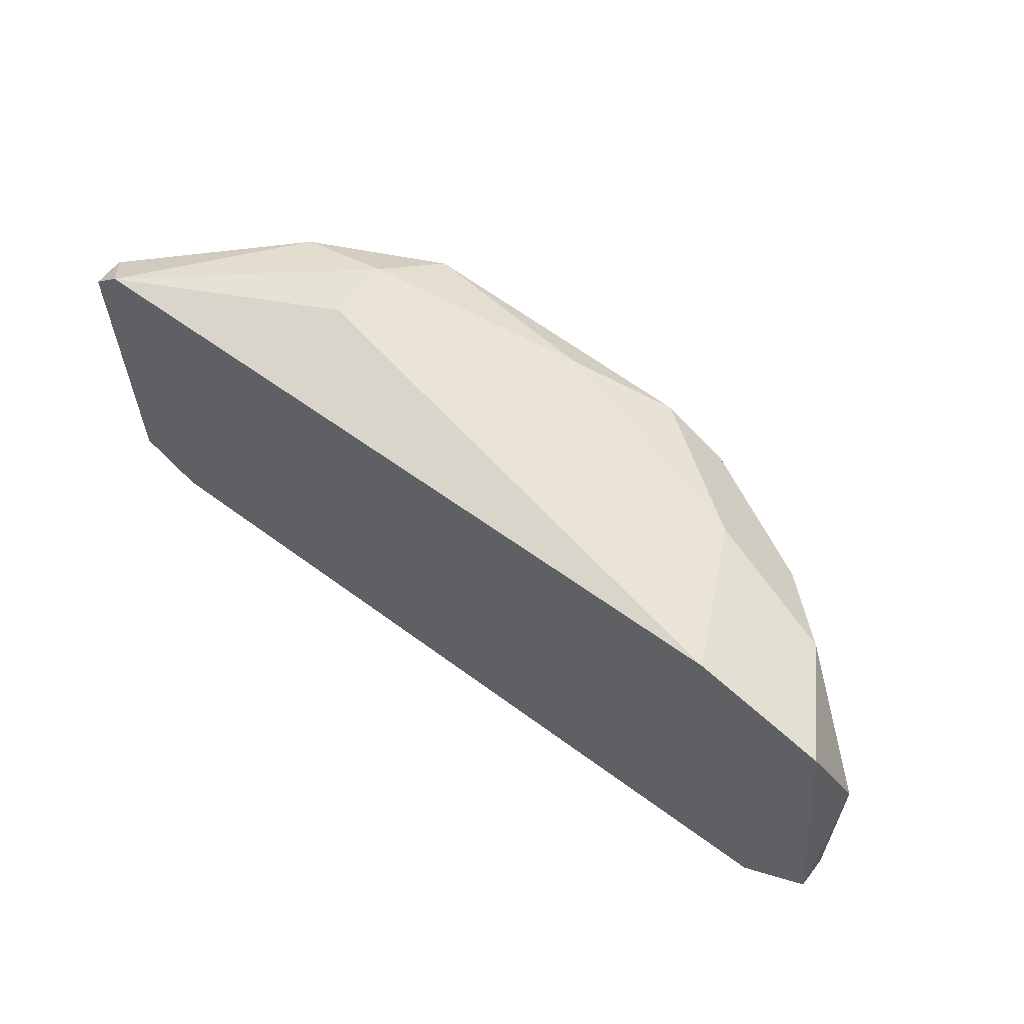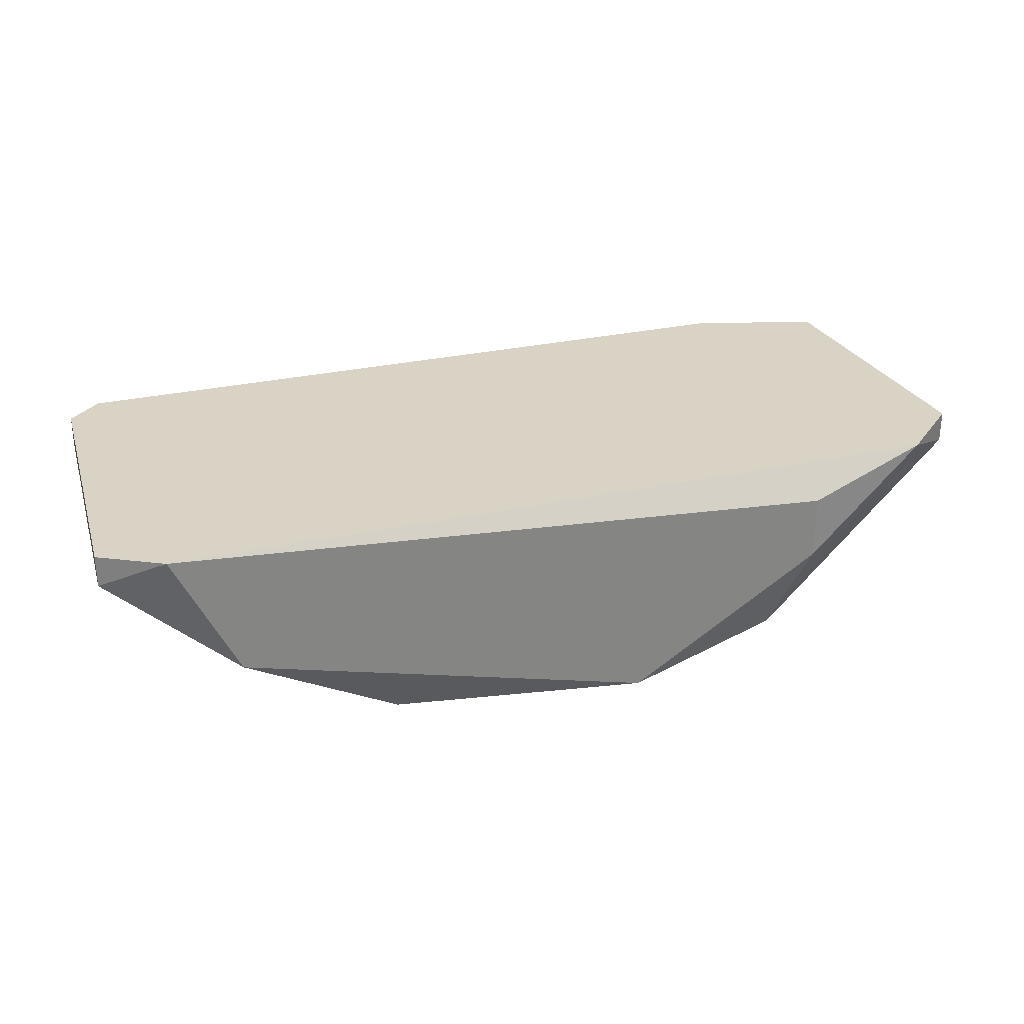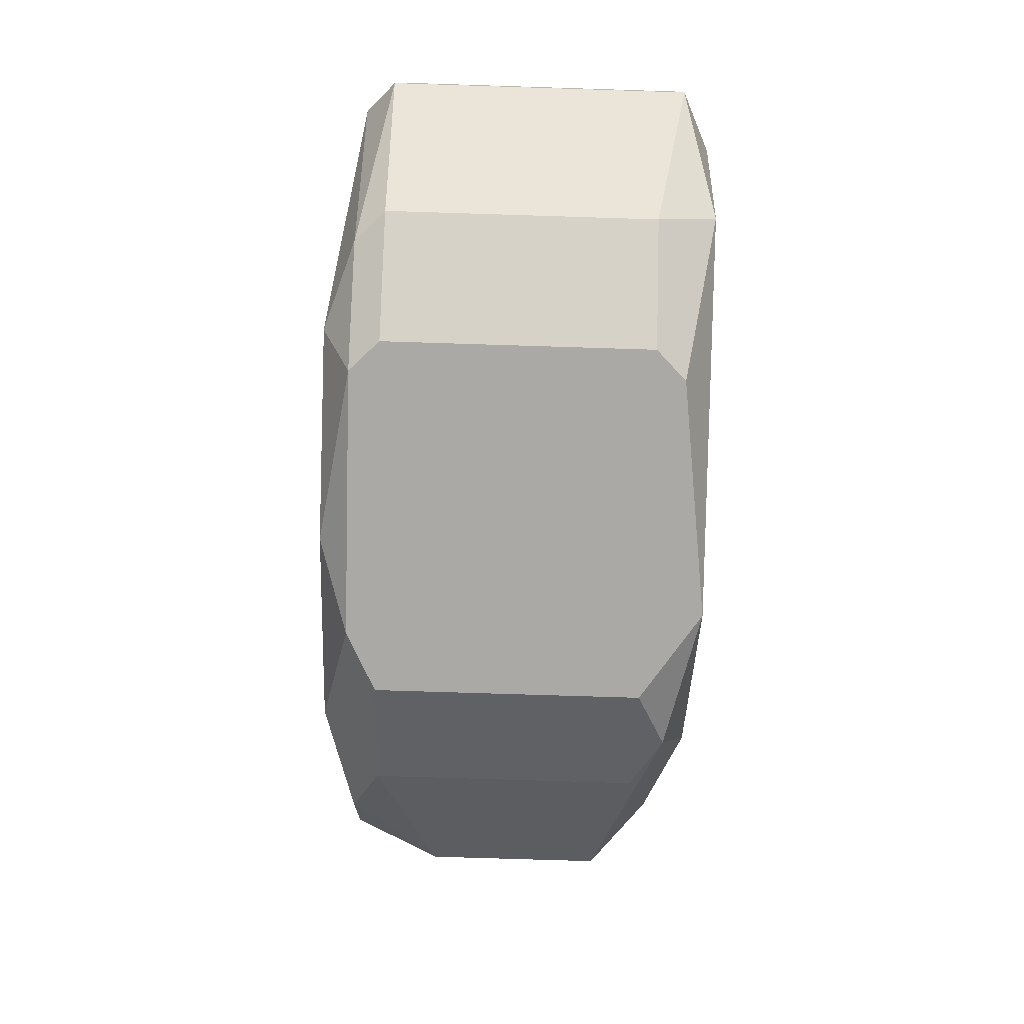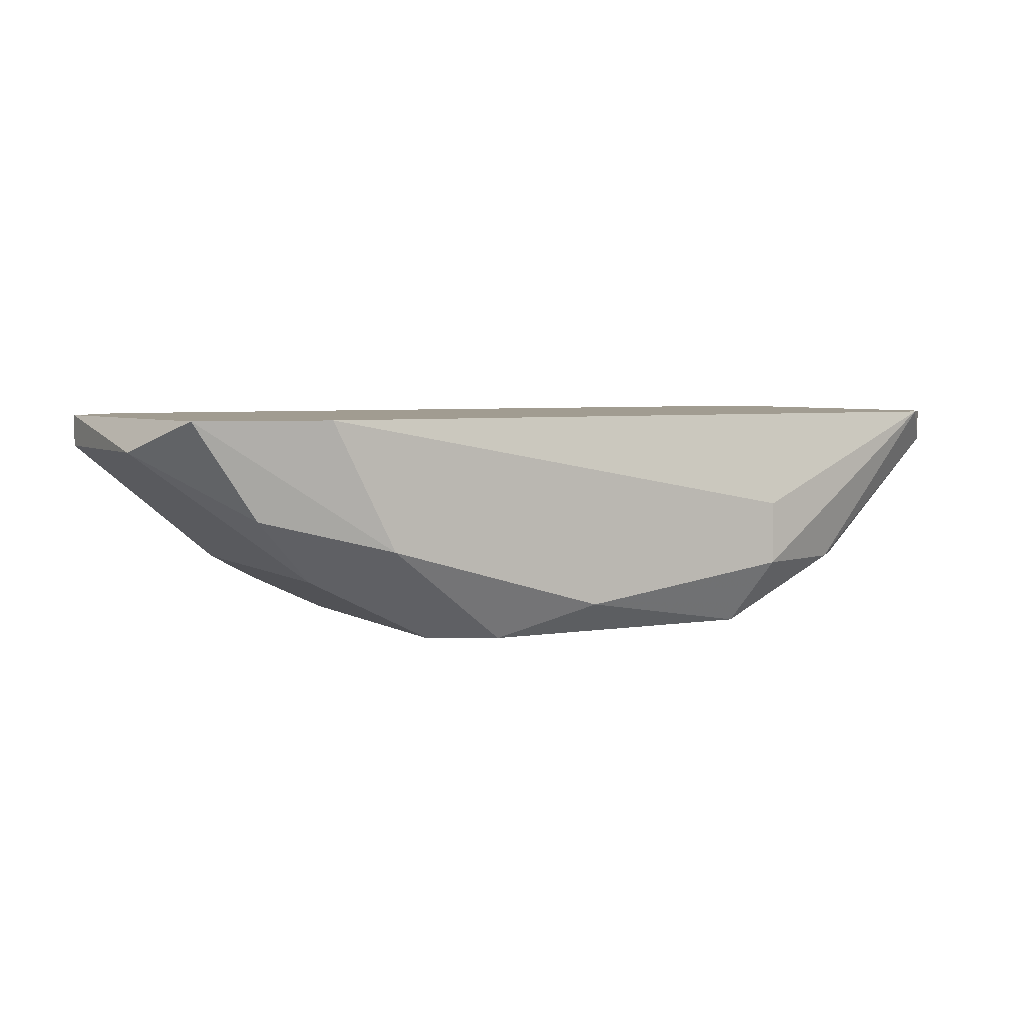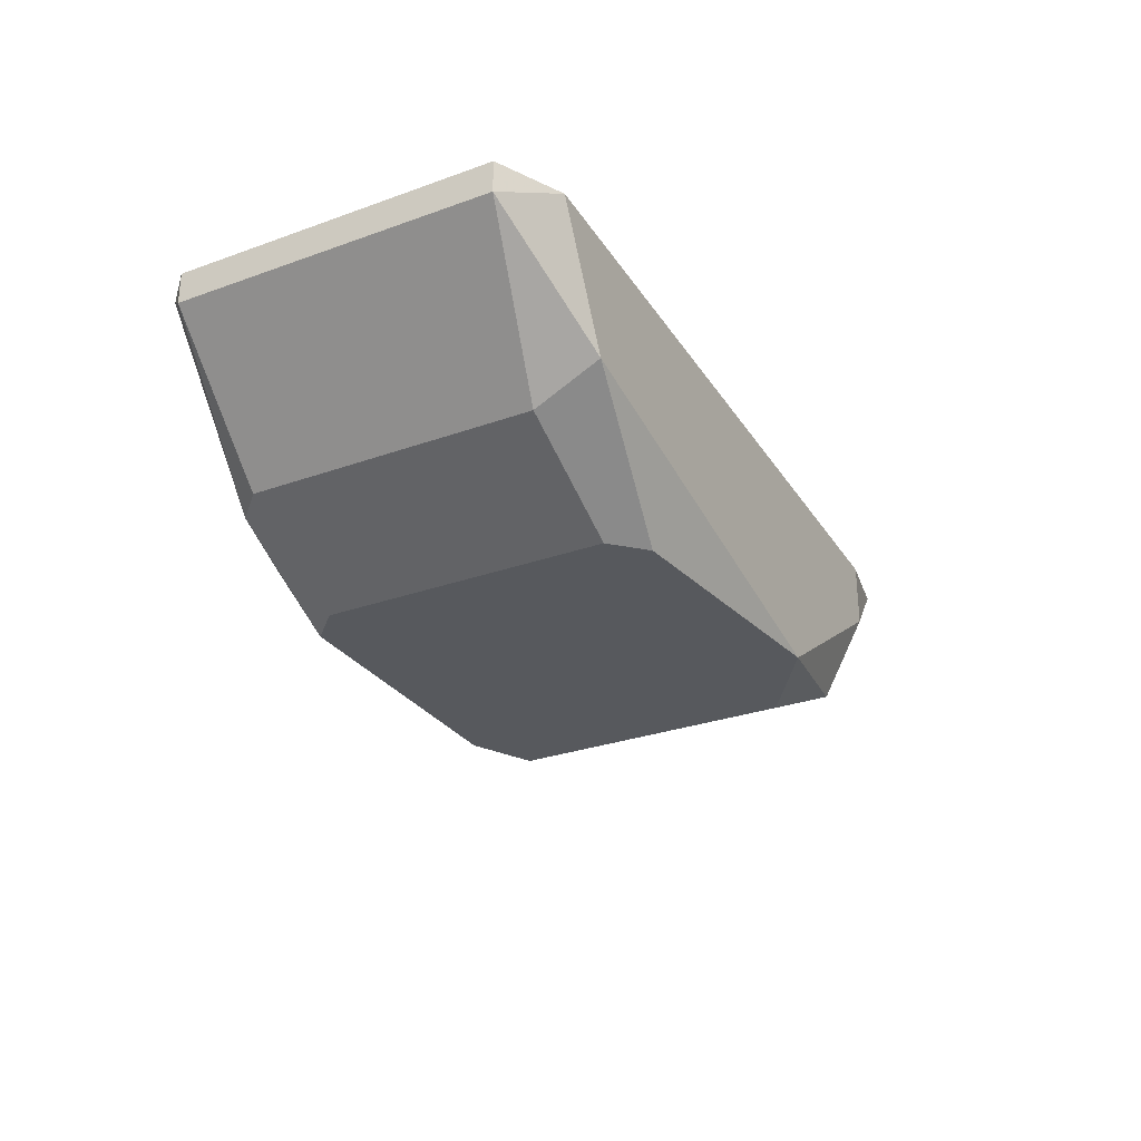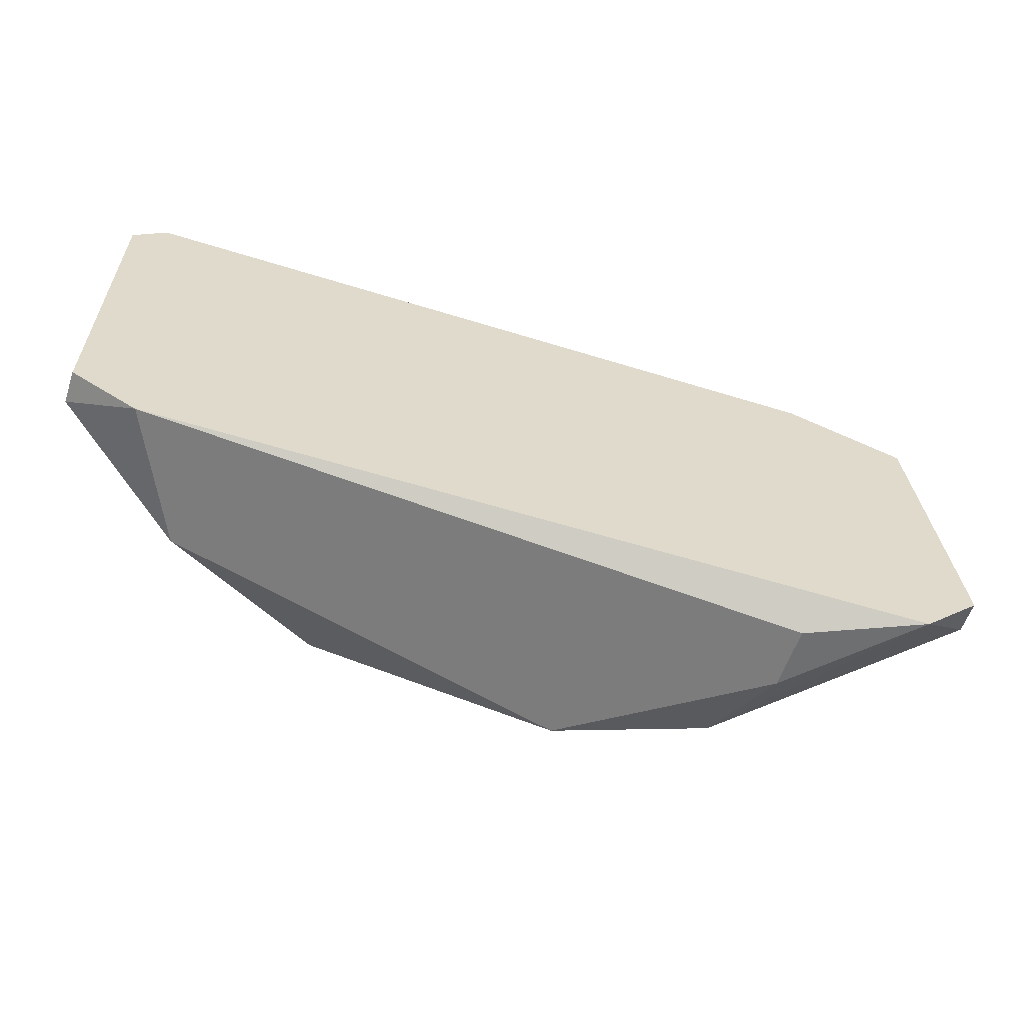
<metadata>
{"format":"obj","ext":"obj","renderer":"f3d","projection":"perspective","resolution":1024,"background":"white","views":[{"elev":60.8,"azim":-142.1,"up":"+Z"},{"elev":28.3,"azim":163.8,"up":"+Y"},{"elev":-75.3,"azim":88.2,"up":"+Y"},{"elev":4.5,"azim":-28.5,"up":"+Y"},{"elev":-29.0,"azim":118.1,"up":"+Y"},{"elev":-58.8,"azim":161.1,"up":"+Z"}]}
</metadata>
<code>
v 0.09319 -0.00881 0.003859
v 0.08348 -0.00881 -0.004557
v 0.08348 -0.007515 -0.004557
v 0.09837 -0.006867 -0.003909
v 0.09254 -0.0114 -0.003909
v 0.08025 -0.006867 0.003212
v 0.08543 -0.0114 0.002564
v 0.09837 -0.006867 0.002564
v 0.09319 -0.0114 0.002564
v 0.0796 -0.006867 -0.002614
v 0.08413 -0.01075 -0.003909
v 0.09578 -0.009456 -0.004557
v 0.08154 -0.00881 0.003212
v 0.09578 -0.0101 0.002564
v 0.08737 -0.0114 -0.004557
v 0.08866 -0.01075 0.003859
v 0.08284 -0.006867 0.003859
v 0.09707 -0.006867 -0.004557
v 0.09578 -0.0101 -0.003262
v 0.0796 -0.007515 -0.002614
v 0.09837 -0.007515 -0.003909
v 0.09772 -0.006867 0.003212
v 0.08284 -0.0101 0.002564
v 0.08089 -0.006867 -0.003909
v 0.09319 -0.0101 0.003859
v 0.0796 -0.007515 0.001269
v 0.09837 -0.007515 0.002564
v 0.08413 -0.009456 0.003859
v 0.09254 -0.0114 0.003212
v 0.08543 -0.0114 -0.003262
v 0.08284 -0.0101 -0.003262
v 0.08672 -0.0114 0.003212
v 0.09513 -0.0101 0.003212
v 0.09319 -0.0114 -0.003262
f 19 9 34
f 4 6 8
f 7 5 9
f 6 4 10
f 2 3 12
f 5 7 15
f 11 2 15
f 2 12 15
f 12 5 15
f 8 6 17
f 16 1 17
f 10 4 18
f 12 3 18
f 5 12 19
f 14 9 19
f 4 8 21
f 18 4 21
f 12 18 21
f 19 12 21
f 14 19 21
f 17 1 22
f 8 17 22
f 11 7 23
f 7 13 23
f 3 2 24
f 2 11 24
f 18 3 24
f 10 18 24
f 20 10 24
f 11 20 24
f 1 16 25
f 22 1 25
f 6 10 26
f 13 6 26
f 10 20 26
f 23 13 26
f 20 23 26
f 21 8 27
f 14 21 27
f 8 22 27
f 6 13 28
f 16 17 28
f 17 6 28
f 7 9 29
f 9 14 29
f 25 16 29
f 7 11 30
f 15 7 30
f 11 15 30
f 20 11 31
f 11 23 31
f 23 20 31
f 13 7 32
f 28 13 32
f 16 28 32
f 7 29 32
f 29 16 32
f 22 25 33
f 14 27 33
f 27 22 33
f 29 14 33
f 25 29 33
f 9 5 34
f 5 19 34

</code>
